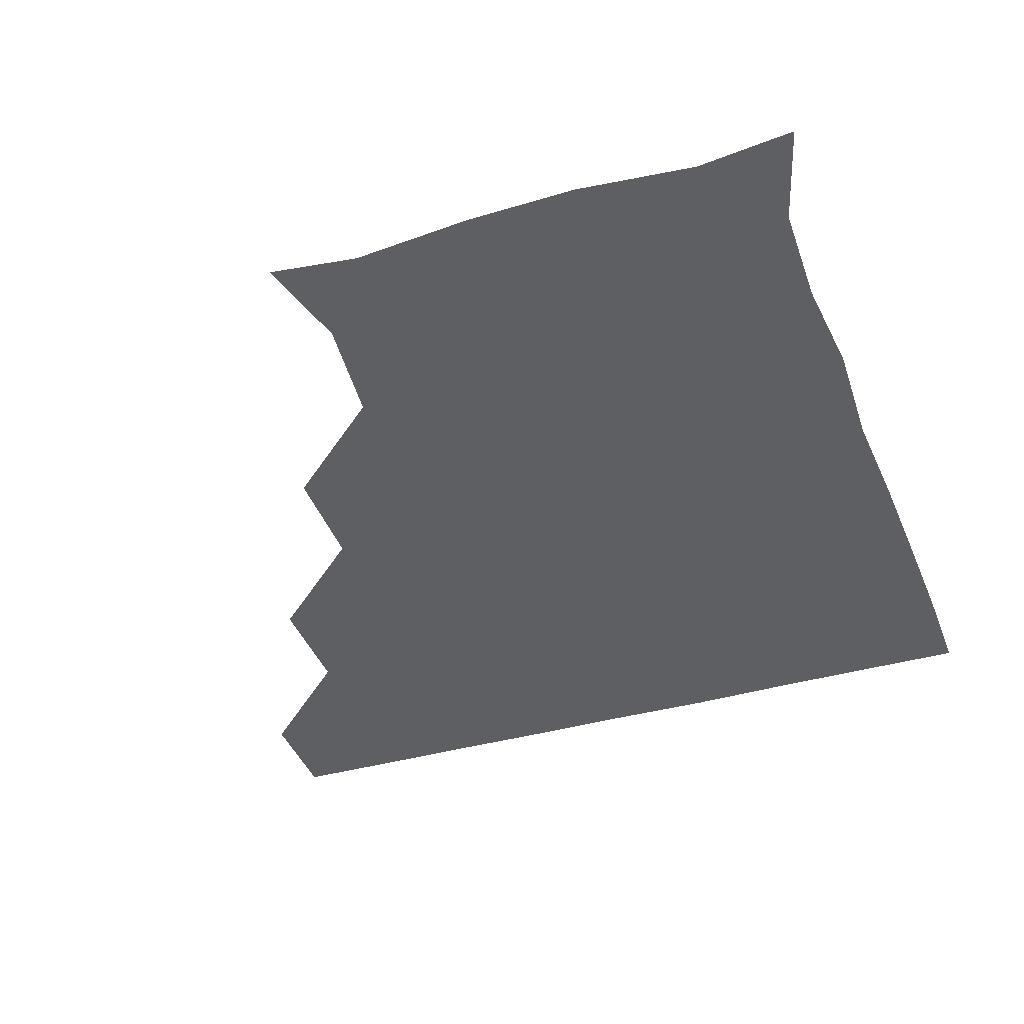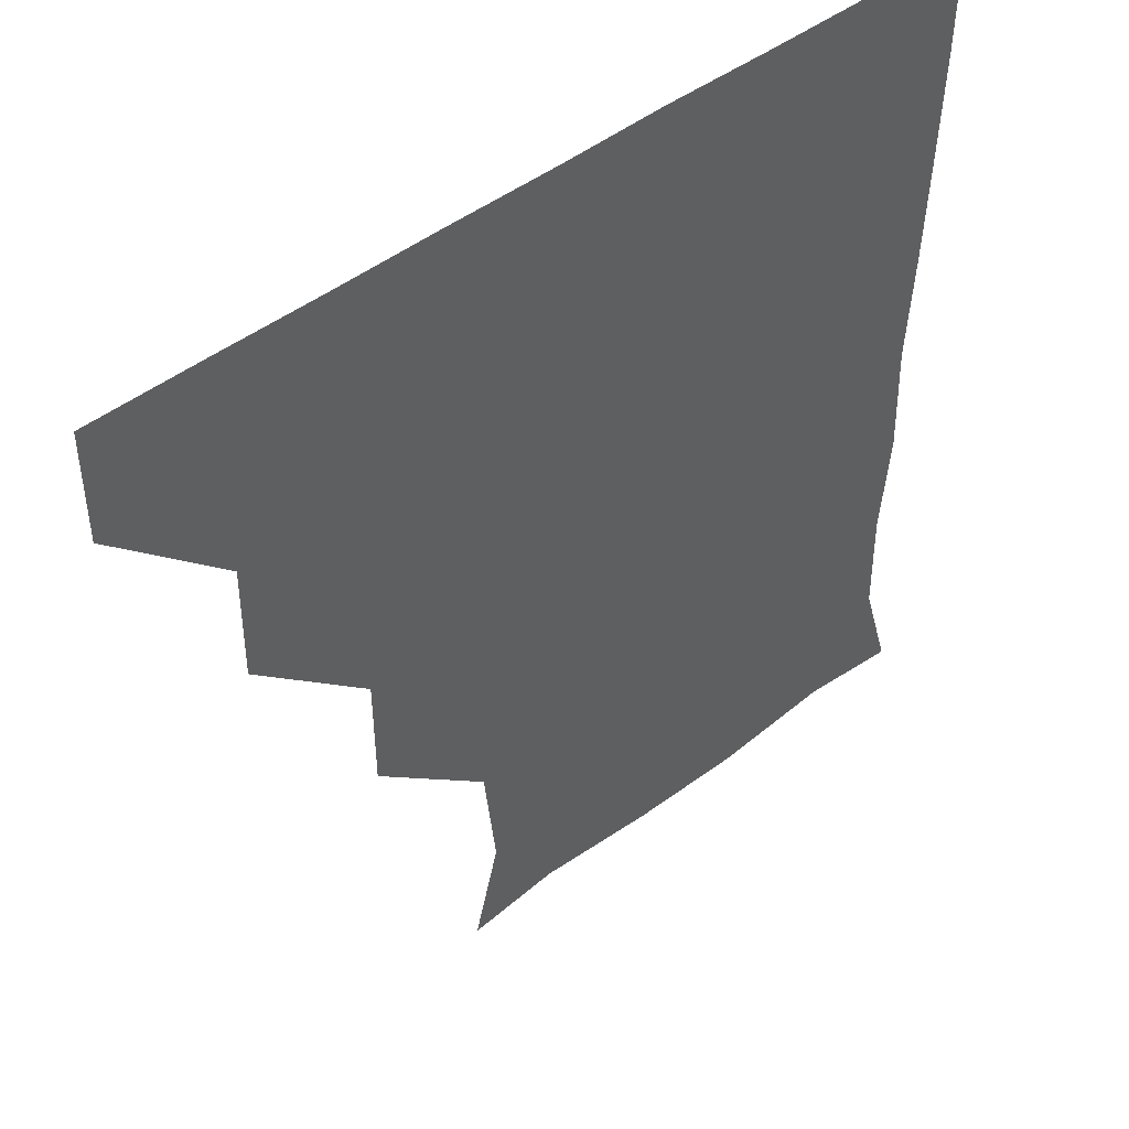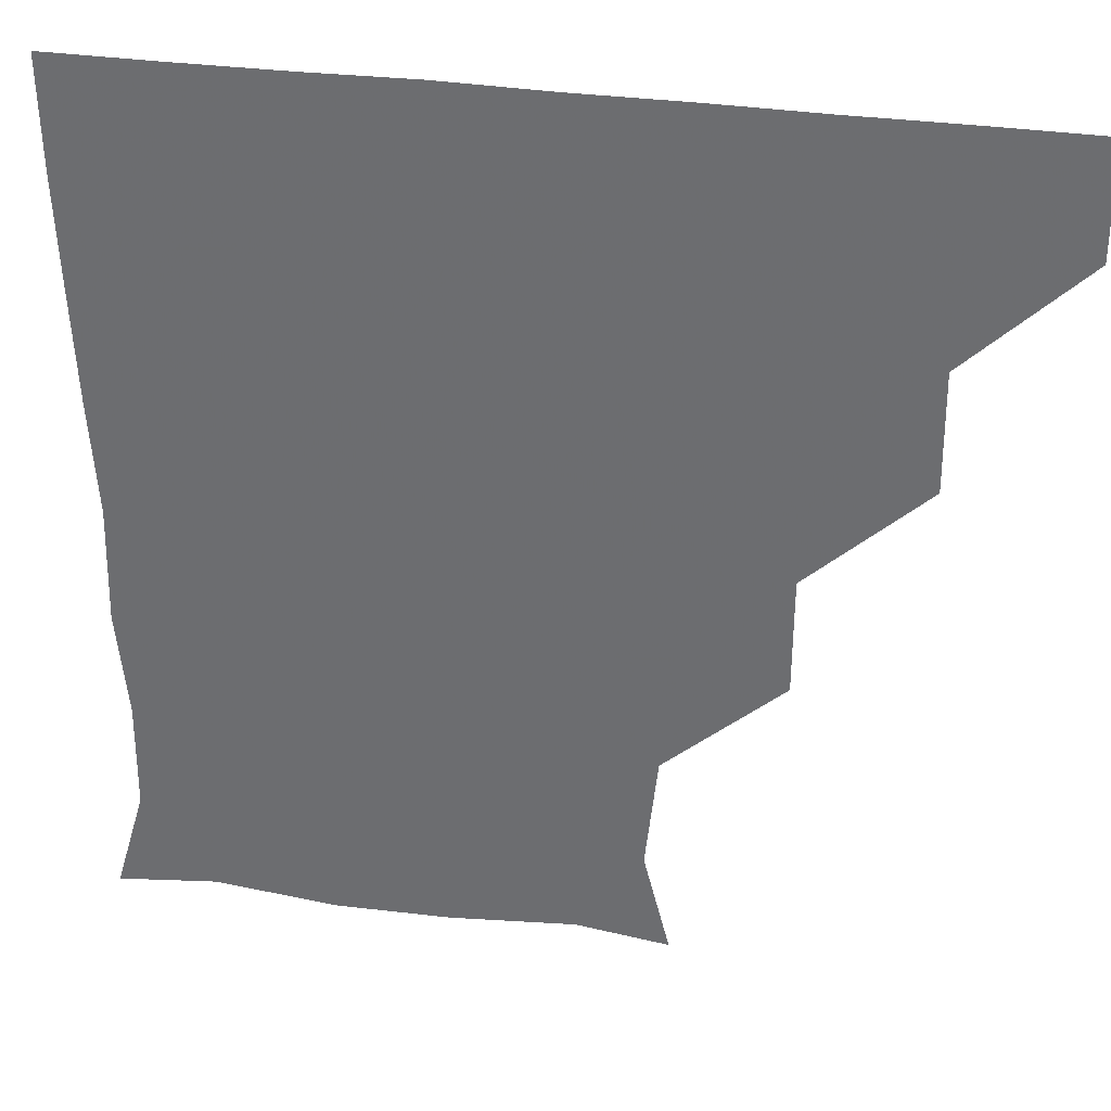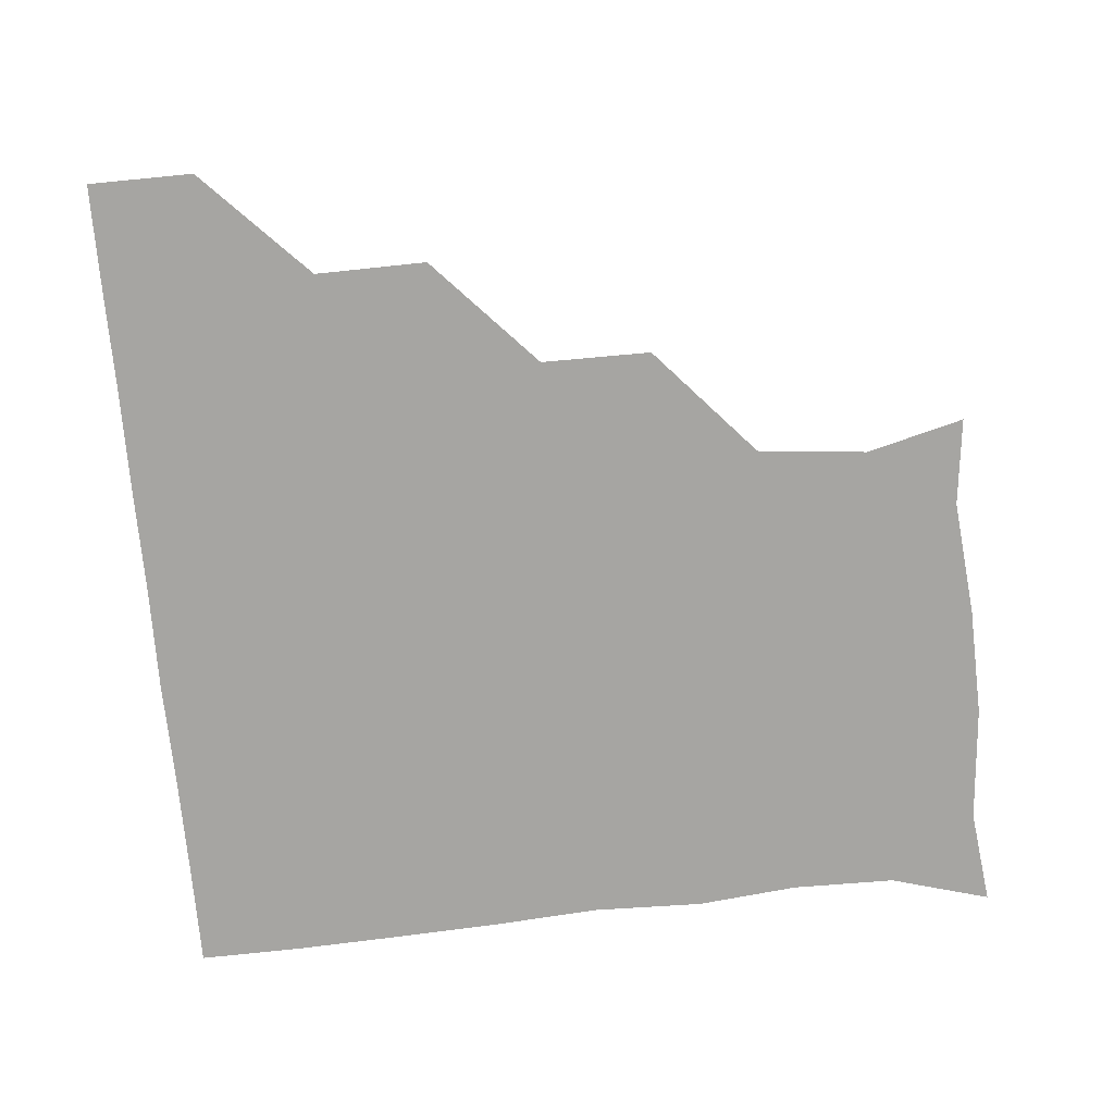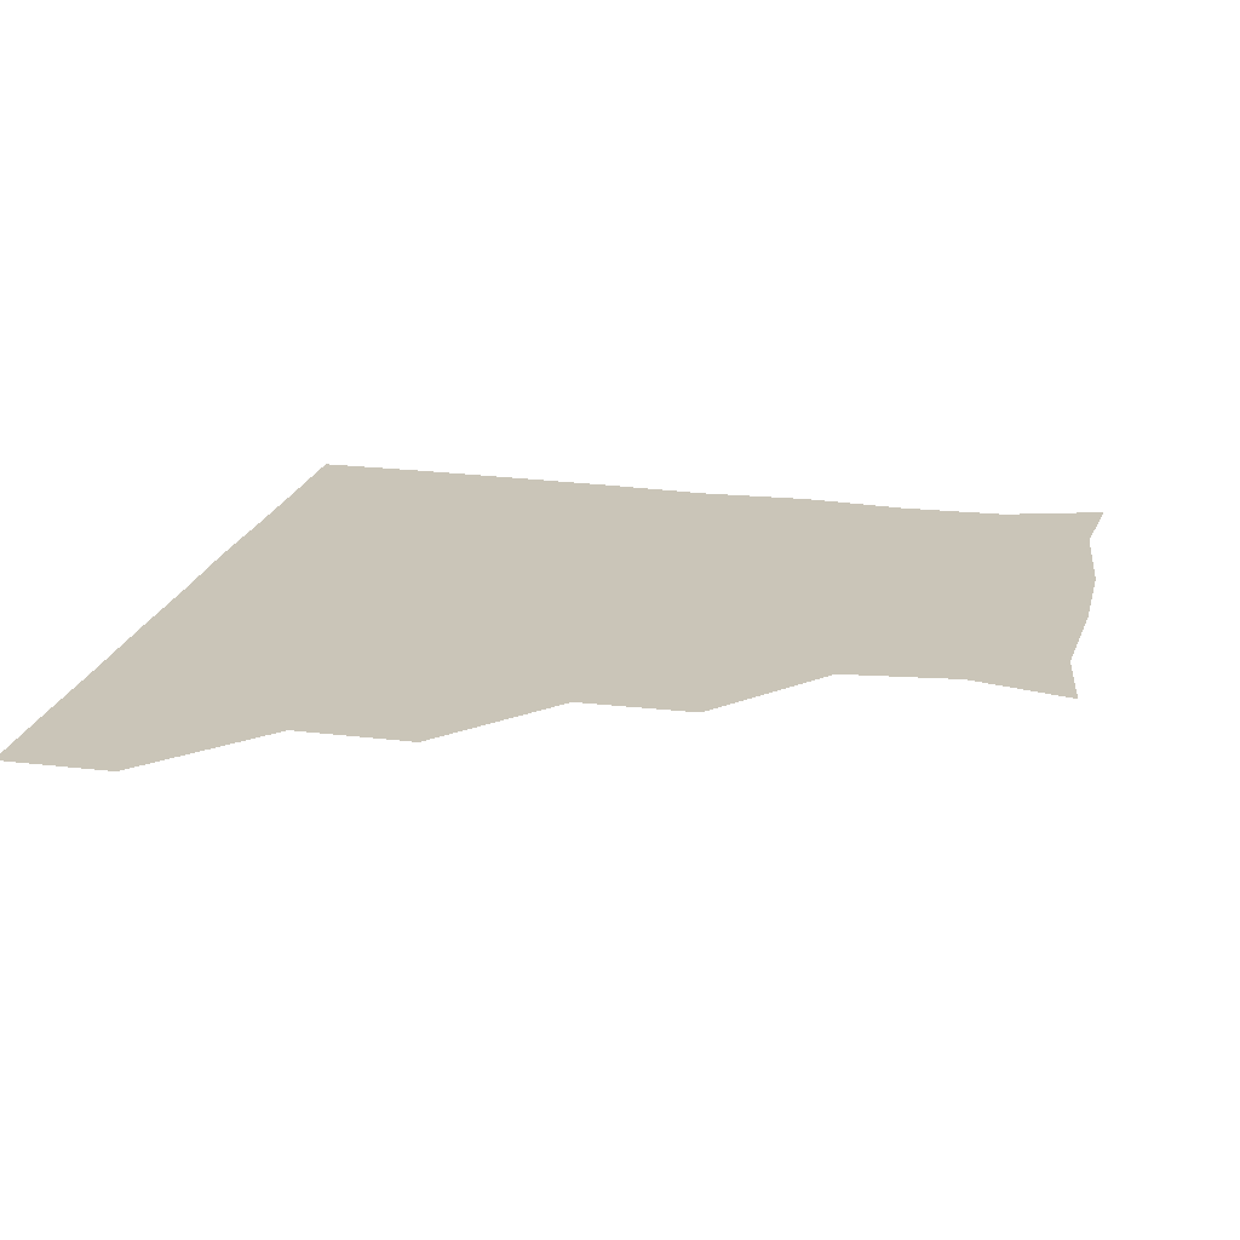
<metadata>
{"format":"obj","ext":"obj","renderer":"f3d","projection":"perspective","resolution":1024,"background":"white","views":[{"elev":-40.4,"azim":19.1,"up":"+Z"},{"elev":47.1,"azim":-40.8,"up":"+Y"},{"elev":34.3,"azim":-169.4,"up":"+Y"},{"elev":-73.7,"azim":-84.7,"up":"+Z"},{"elev":20.4,"azim":-77.8,"up":"+Z"}]}
</metadata>
<code>
v 451 360.8 0
v 451.1 391 0
v 481.8 298.3 0
v 482.2 330.5 0
v 481.3 361.1 0
v 481 391.1 0
v 513.5 237.1 0
v 513.5 268.9 0
v 512 301.9 0
v 511.5 331.6 0
v 511.2 361.1 0
v 511 391 0
v 541.5 148.8 0
v 548.6 177 0
v 545.3 208.7 0
v 542.3 240.9 0
v 541.6 272.1 0
v 541.7 302.2 0
v 541.4 331.4 0
v 541.1 361 0
v 540.9 391.2 0
v 566.6 151.8 0
v 573.2 182.9 0
v 573.1 212.3 0
v 572 242.5 0
v 571.4 272.4 0
v 571.5 302.4 0
v 571.3 331.3 0
v 571.5 360.8 0
v 570.9 391.1 0
v 600.5 148.7 0
v 602.3 181.7 0
v 601.3 213.8 0
v 601.4 243.1 0
v 601.4 272.5 0
v 601.2 302 0
v 601.3 331.5 0
v 601.3 360.8 0
v 600.6 391.5 0
v 631.8 147.9 0
v 630.8 183.7 0
v 630.3 214.6 0
v 630.6 243.4 0
v 631.1 273.1 0
v 631.3 302.3 0
v 631.2 331.5 0
v 631.5 361 0
v 630.6 391 0
v 665.4 151 0
v 658.4 183.4 0
v 658.4 213.6 0
v 659.5 242.4 0
v 660 272.3 0
v 660.4 302.7 0
v 661 332 0
v 661.3 361.3 0
v 661 390.9 0
v 692.8 147.7 0
v 684.5 176.6 0
v 684.1 206.6 0
v 686.9 236 0
v 686 268.3 0
v 688 299.3 0
v 689.4 330.7 0
v 690.5 361.3 0
v 691 390.9 0
v 721 391 0
f 4 5 1
f 1 5 2
f 5 6 2
f 8 9 3
f 3 9 4
f 9 10 4
f 4 10 5
f 10 11 5
f 5 11 6
f 11 12 6
f 15 16 7
f 7 16 8
f 16 17 8
f 8 17 9
f 17 18 9
f 9 18 10
f 18 19 10
f 10 19 11
f 19 20 11
f 11 20 12
f 20 21 12
f 13 22 14
f 22 23 14
f 14 23 15
f 23 24 15
f 15 24 16
f 24 25 16
f 16 25 17
f 25 26 17
f 17 26 18
f 26 27 18
f 18 27 19
f 27 28 19
f 19 28 20
f 28 29 20
f 20 29 21
f 29 30 21
f 22 31 23
f 31 32 23
f 23 32 24
f 32 33 24
f 24 33 25
f 33 34 25
f 25 34 26
f 34 35 26
f 26 35 27
f 35 36 27
f 27 36 28
f 36 37 28
f 28 37 29
f 37 38 29
f 29 38 30
f 38 39 30
f 31 40 32
f 40 41 32
f 32 41 33
f 41 42 33
f 33 42 34
f 42 43 34
f 34 43 35
f 43 44 35
f 35 44 36
f 44 45 36
f 36 45 37
f 45 46 37
f 37 46 38
f 46 47 38
f 38 47 39
f 47 48 39
f 40 49 41
f 49 50 41
f 41 50 42
f 50 51 42
f 42 51 43
f 51 52 43
f 43 52 44
f 52 53 44
f 44 53 45
f 53 54 45
f 45 54 46
f 54 55 46
f 46 55 47
f 55 56 47
f 47 56 48
f 56 57 48
f 49 58 50
f 58 59 50
f 50 59 51
f 59 60 51
f 51 60 52
f 60 61 52
f 52 61 53
f 61 62 53
f 53 62 54
f 62 63 54
f 54 63 55
f 63 64 55
f 55 64 56
f 64 65 56
f 56 65 57
f 65 66 57

</code>
